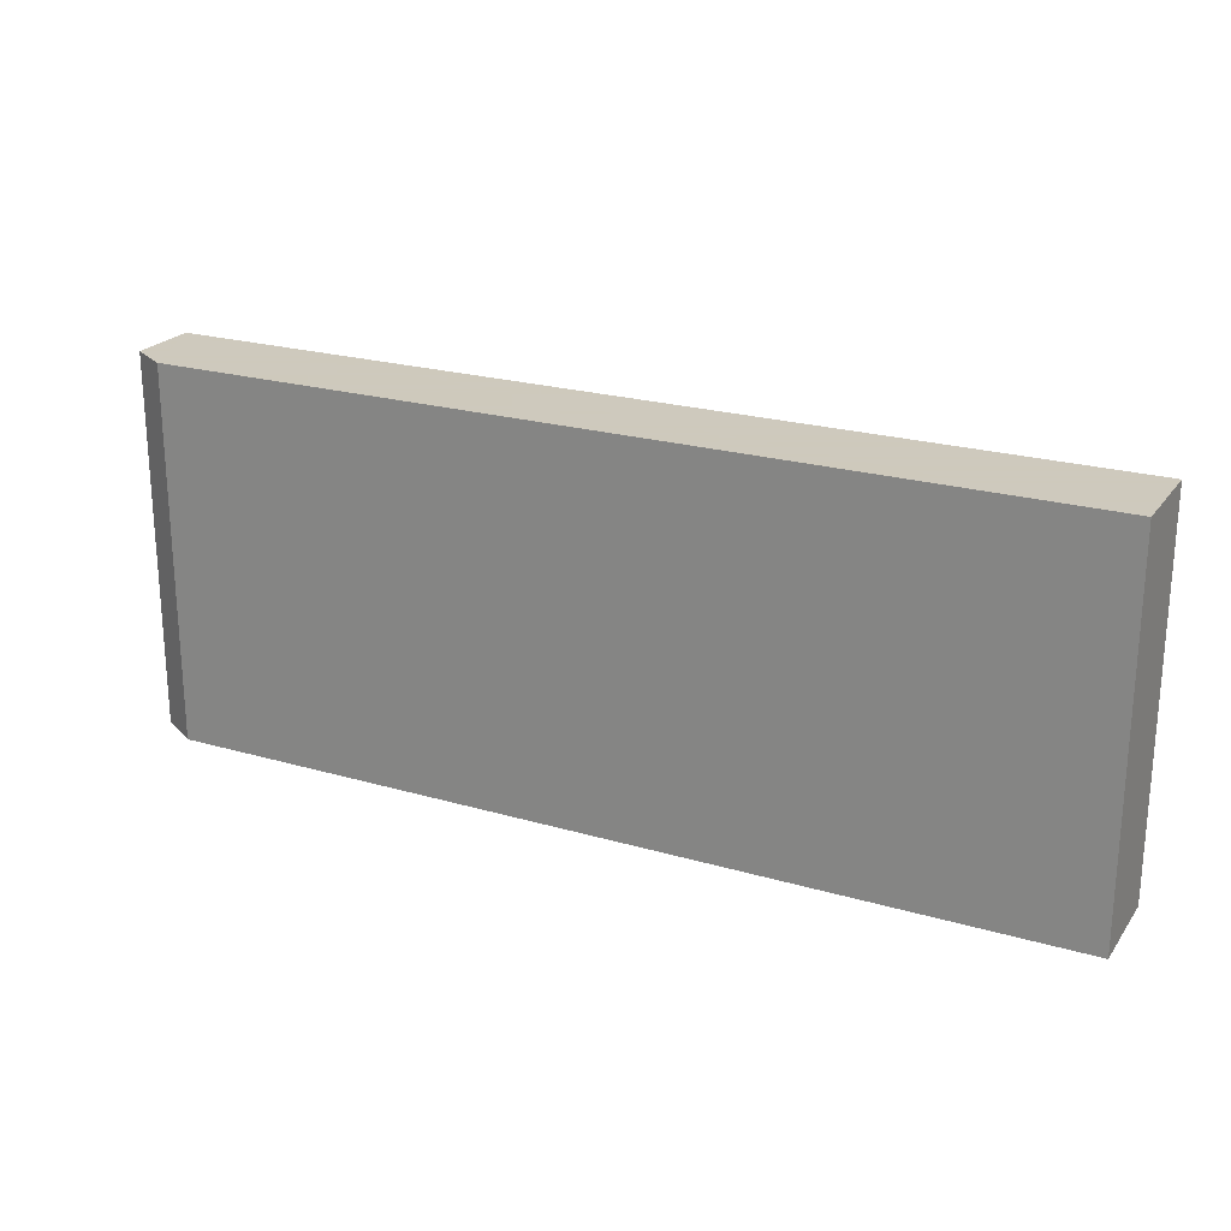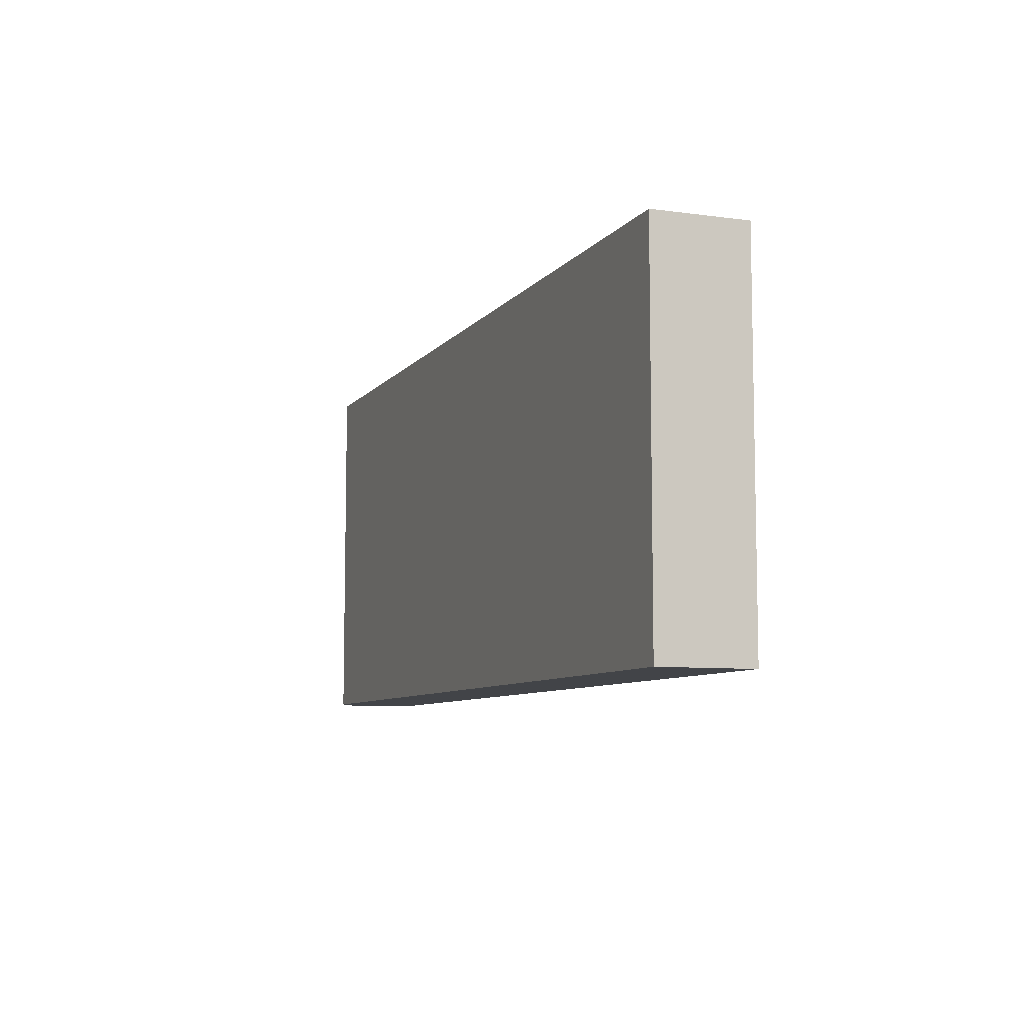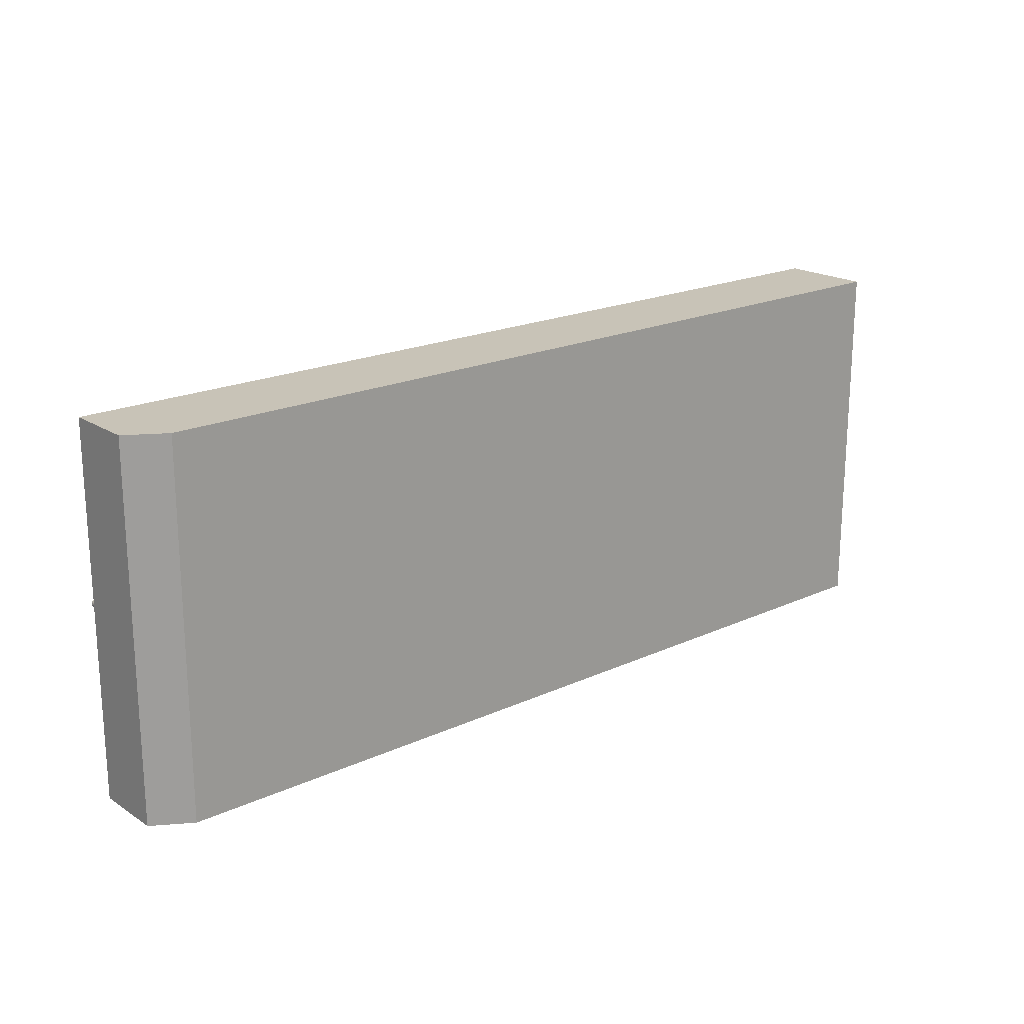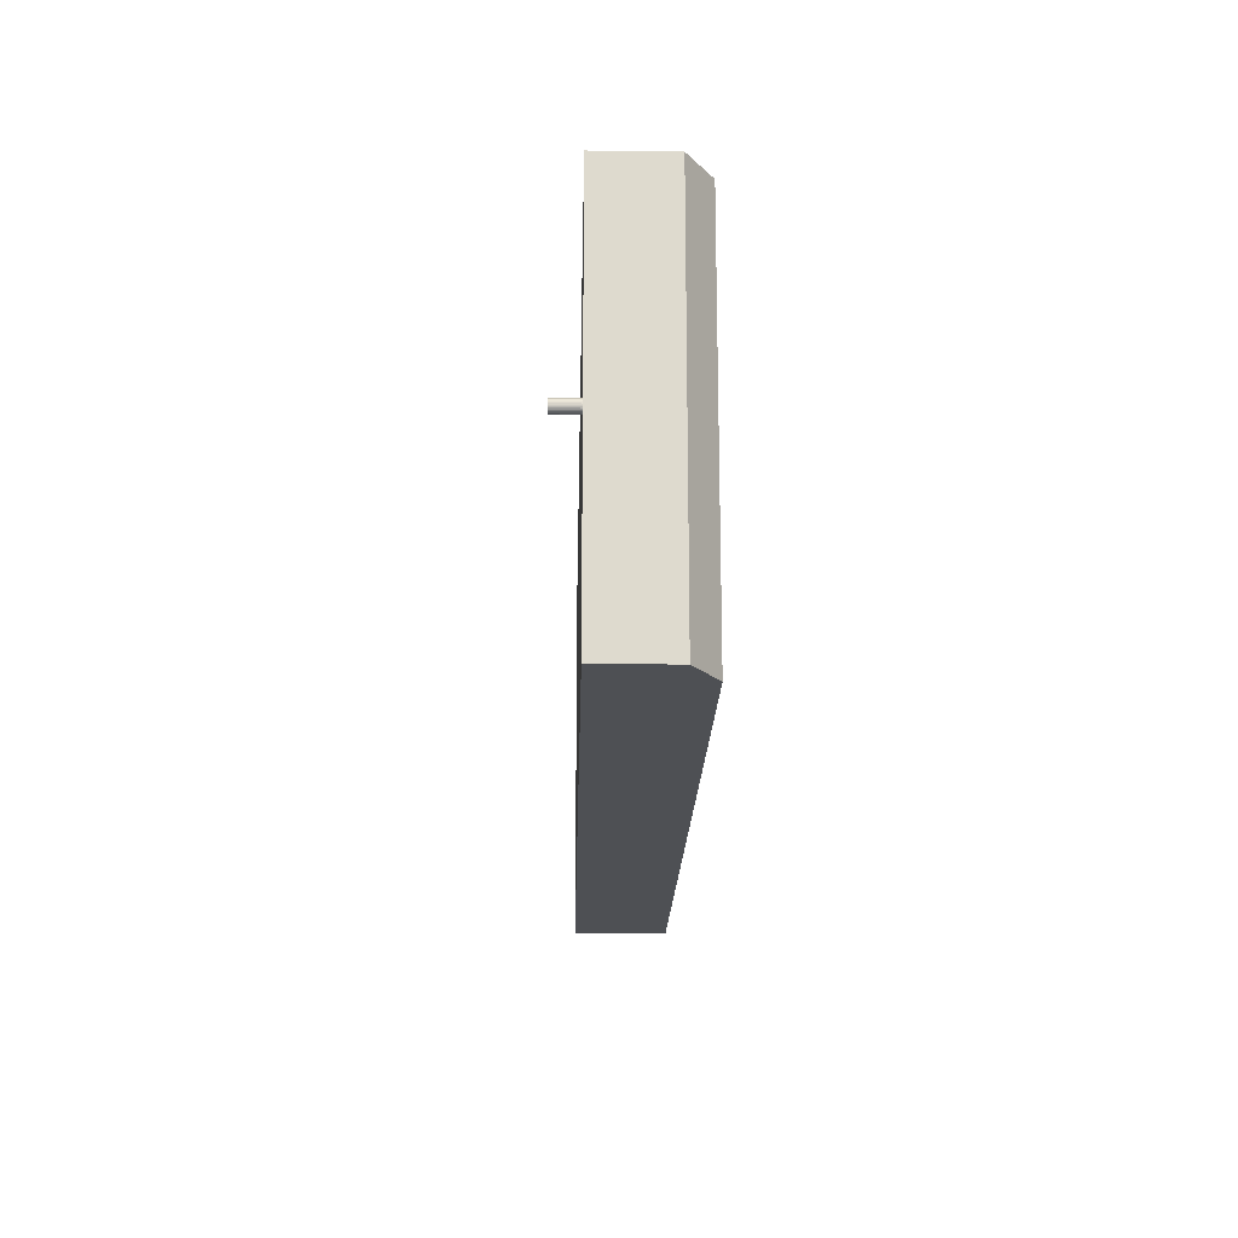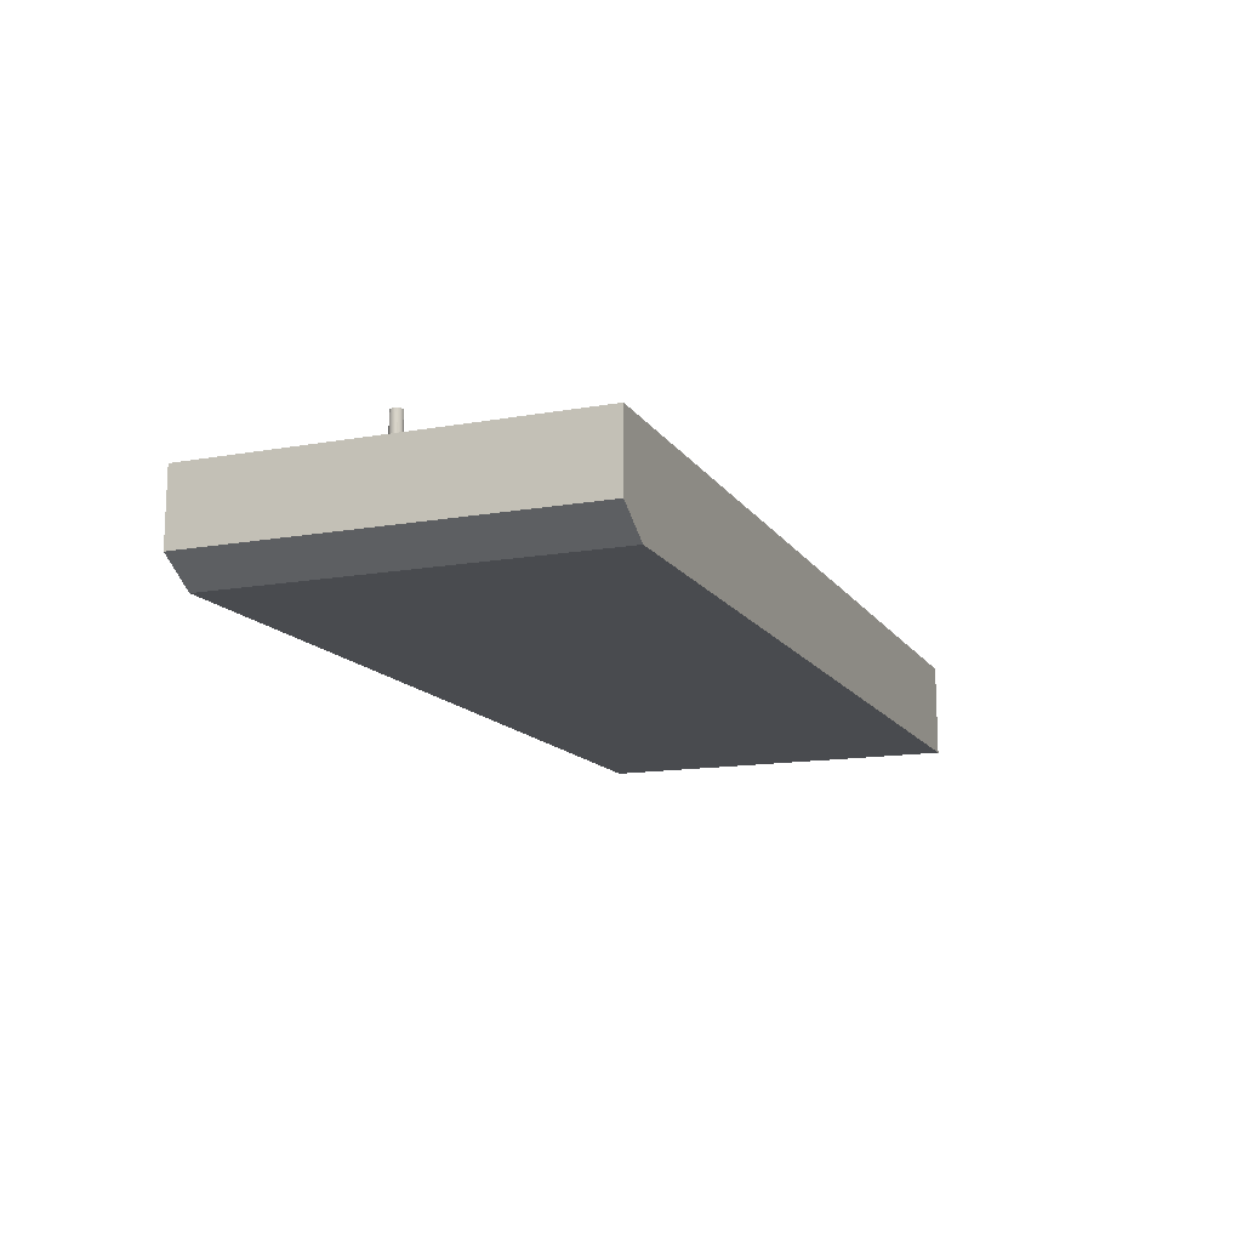
<metadata>
{"format":"obj","ext":"obj","renderer":"f3d","projection":"perspective","resolution":1024,"background":"white","views":[{"elev":22.6,"azim":-153.4,"up":"+Y"},{"elev":-7.9,"azim":-110.9,"up":"+Y"},{"elev":19.7,"azim":139.6,"up":"+Y"},{"elev":-18.5,"azim":88.7,"up":"+Y"},{"elev":-13.7,"azim":111.6,"up":"+Z"}]}
</metadata>
<code>
v 100 20 10
v 100 20 2.517
v 100 -20 10
v 100 -20 2.517
v 0 20 10
v 0 20 0
v 0 -20 10
v 0 -20 0
v 95.97 20 0
v 95.97 -20 10
v 95.97 -20 0
v 95.97 20 10
v 98.32 0.6031 9.769
v 98.32 0.6031 12.54
v 98.44 0.5915 9.769
v 98.44 0.5915 12.54
v 98.55 0.5572 9.769
v 98.55 0.5572 12.54
v 98.65 0.5015 9.769
v 98.65 0.5015 12.54
v 98.74 0.4265 9.769
v 98.74 0.4265 12.54
v 98.82 0.3351 9.769
v 98.82 0.3351 12.54
v 98.88 0.2308 9.769
v 98.88 0.2308 12.54
v 98.91 0.1177 9.769
v 98.91 0.1177 12.54
v 98.92 0 9.769
v 98.92 0 12.54
v 98.91 -0.1177 9.769
v 98.91 -0.1177 12.54
v 98.88 -0.2308 9.769
v 98.88 -0.2308 12.54
v 98.82 -0.3351 9.769
v 98.82 -0.3351 12.54
v 98.74 -0.4265 9.769
v 98.74 -0.4265 12.54
v 98.65 -0.5015 9.769
v 98.65 -0.5015 12.54
v 98.55 -0.5572 9.769
v 98.55 -0.5572 12.54
v 98.44 -0.5915 9.769
v 98.44 -0.5915 12.54
v 98.32 -0.6031 9.769
v 98.32 -0.6031 12.54
v 98.2 -0.5915 9.769
v 98.2 -0.5915 12.54
v 98.09 -0.5572 9.769
v 98.09 -0.5572 12.54
v 97.98 -0.5015 9.769
v 97.98 -0.5015 12.54
v 97.89 -0.4265 9.769
v 97.89 -0.4265 12.54
v 97.82 -0.3351 9.769
v 97.82 -0.3351 12.54
v 97.76 -0.2308 9.769
v 97.76 -0.2308 12.54
v 97.73 -0.1177 9.769
v 97.73 -0.1177 12.54
v 97.72 1e-06 9.769
v 97.72 1e-06 12.54
v 97.73 0.1177 9.769
v 97.73 0.1177 12.54
v 97.76 0.2308 9.769
v 97.76 0.2308 12.54
v 97.82 0.3351 9.769
v 97.82 0.3351 12.54
v 97.89 0.4265 9.769
v 97.89 0.4265 12.54
v 97.98 0.5015 9.769
v 97.98 0.5015 12.54
v 98.09 0.5572 9.769
v 98.09 0.5572 12.54
v 98.2 0.5915 9.769
v 98.2 0.5915 12.54
f 7 10 12 5
f 7 8 11 10
f 5 6 8 7
f 4 11 9 2
f 3 4 2 1
f 1 2 9 12
f 12 9 6 5
f 11 8 6 9
f 10 11 4 3
f 10 3 1 12
f 16 15 13 14
f 18 17 15 16
f 20 19 17 18
f 22 21 19 20
f 24 23 21 22
f 26 25 23 24
f 28 27 25 26
f 30 29 27 28
f 32 31 29 30
f 34 33 31 32
f 36 35 33 34
f 38 37 35 36
f 40 39 37 38
f 42 41 39 40
f 44 43 41 42
f 46 45 43 44
f 48 47 45 46
f 50 49 47 48
f 52 51 49 50
f 54 53 51 52
f 56 55 53 54
f 58 57 55 56
f 60 59 57 58
f 62 61 59 60
f 64 63 61 62
f 66 65 63 64
f 68 67 65 66
f 70 69 67 68
f 72 71 69 70
f 74 73 71 72
f 76 74 72 70 68 66 64 62 60 58 56 54 52 50 48 46 44 42 40 38 36 34 32 30 28 26 24 22 20 18 16 14
f 76 75 73 74
f 14 13 75 76
f 17 19 21 23 25 27 29 31 33 35 37 39 41 43 45 47 49 51 53 55 57 59 61 63 65 67 69 71 73 75 13 15

</code>
